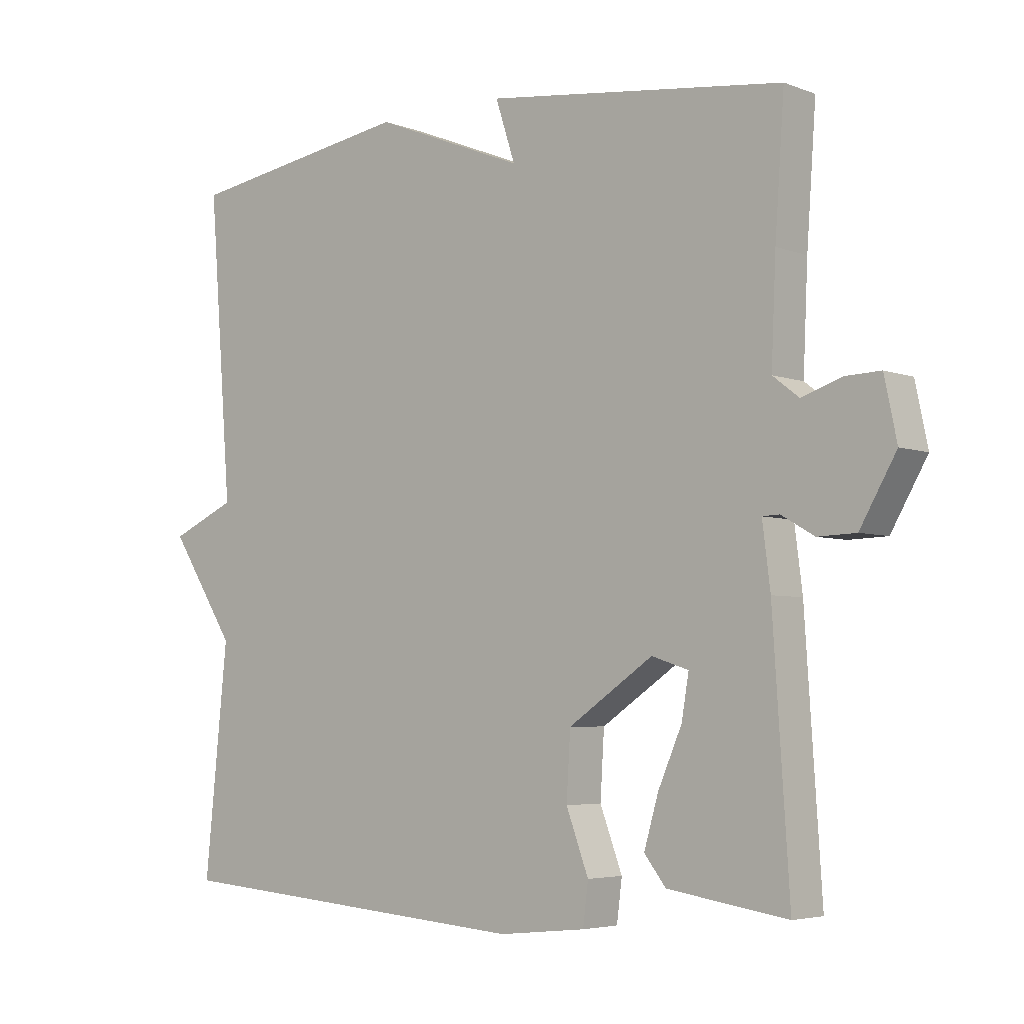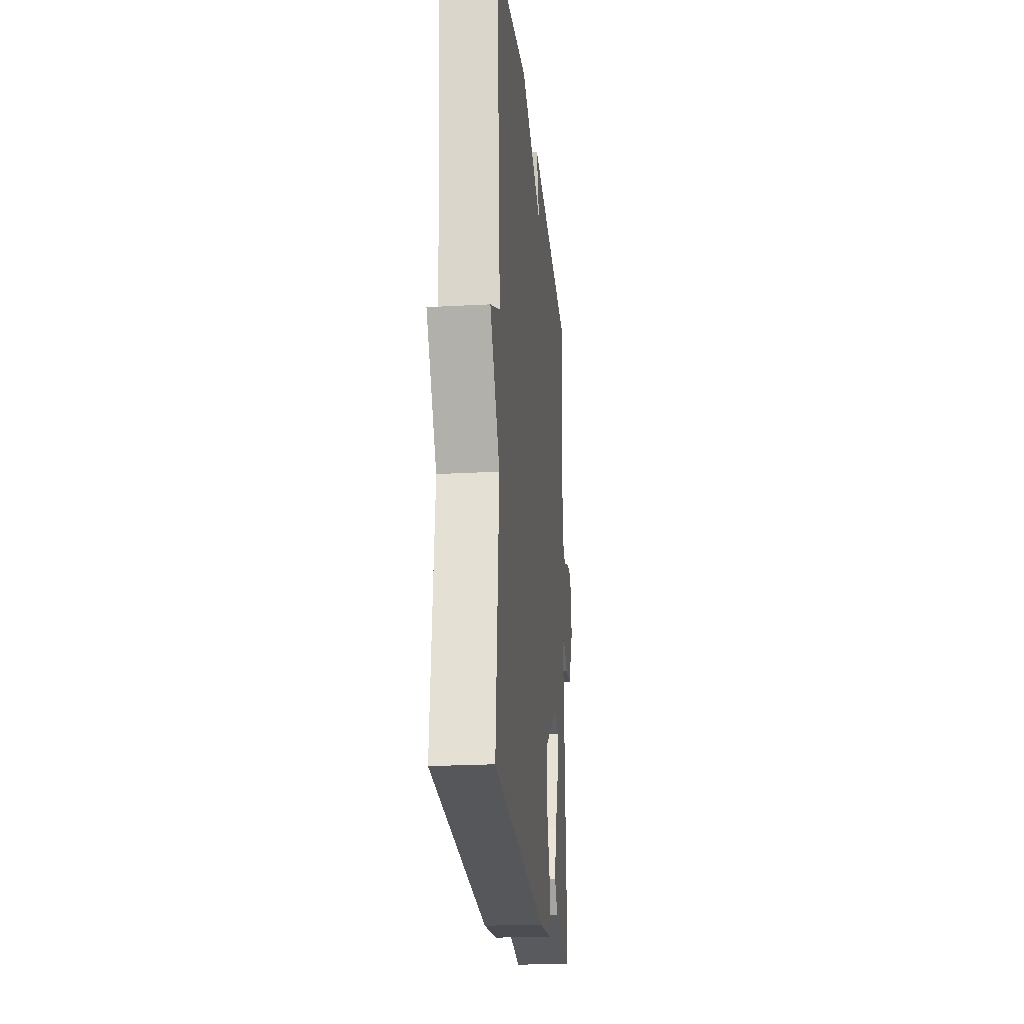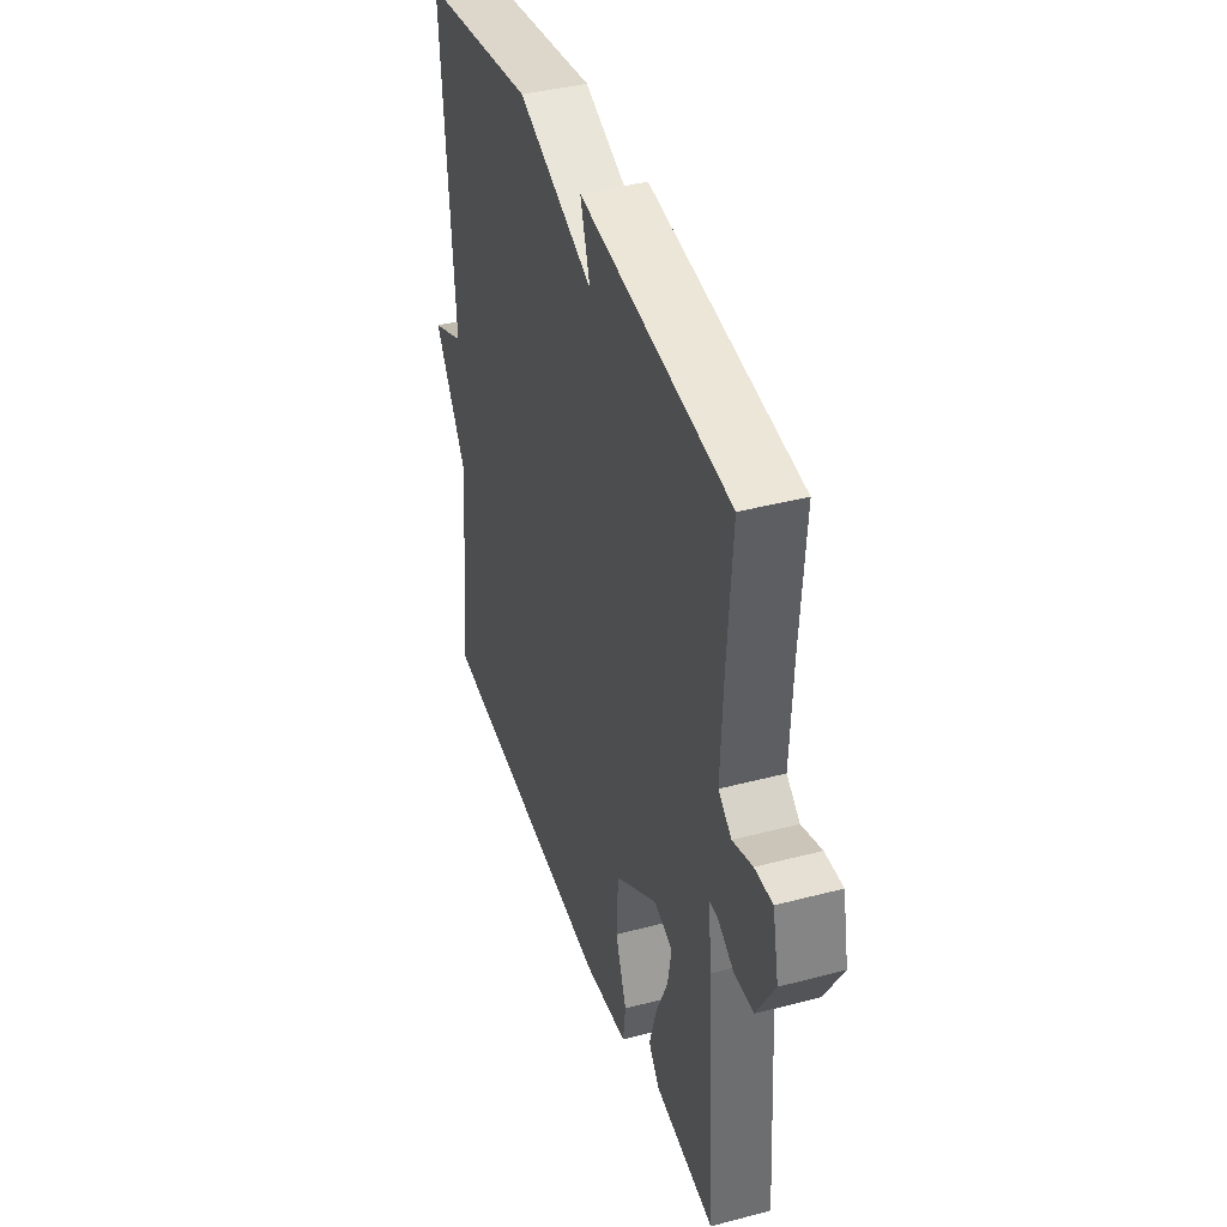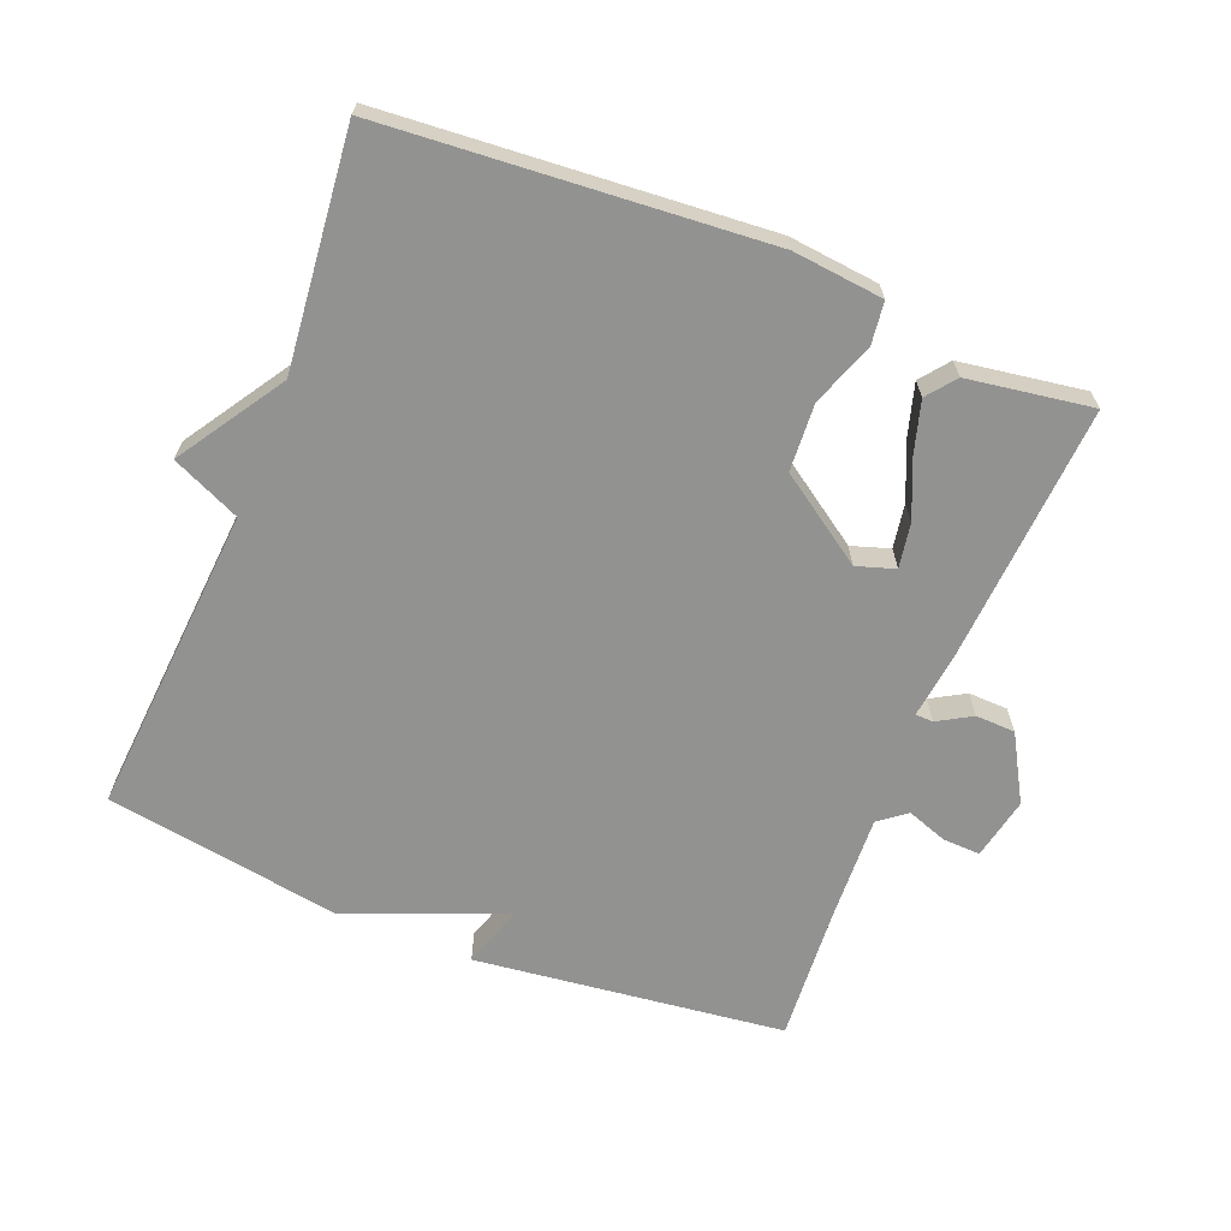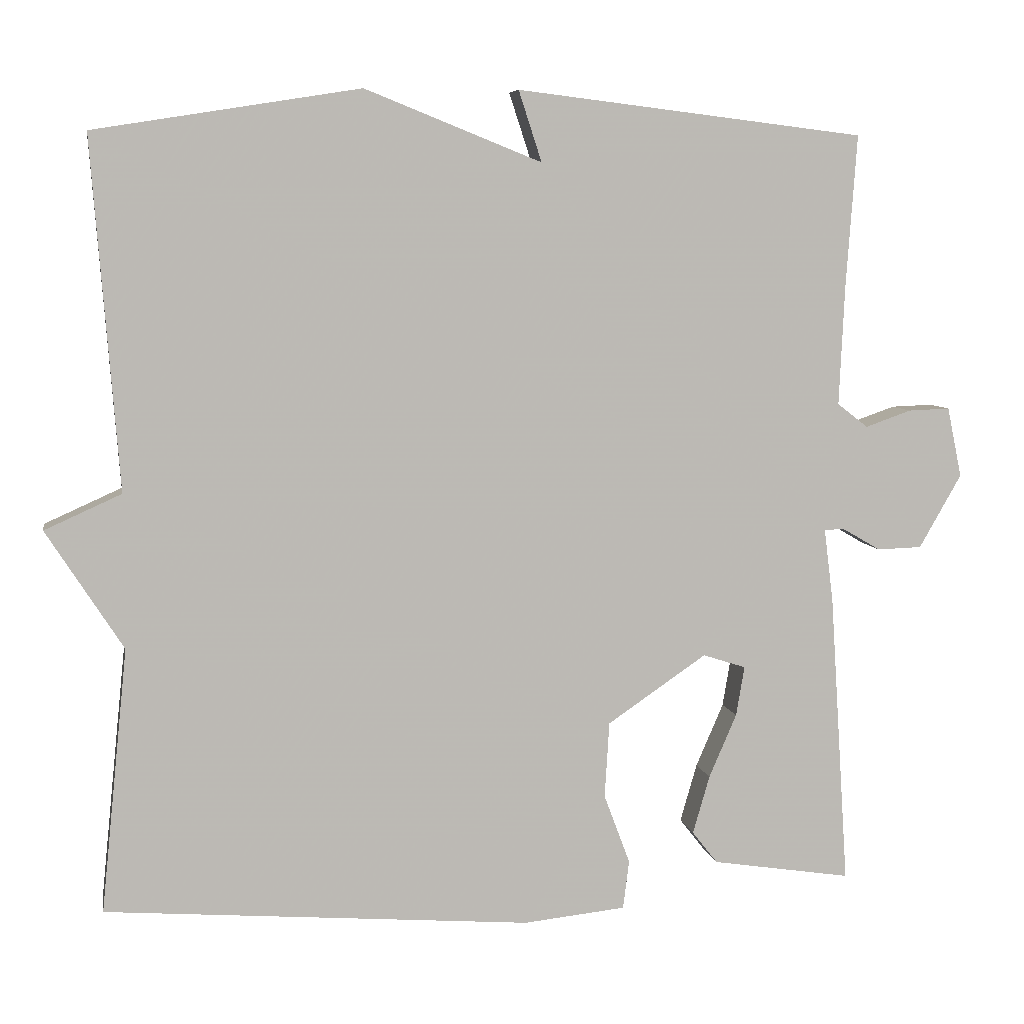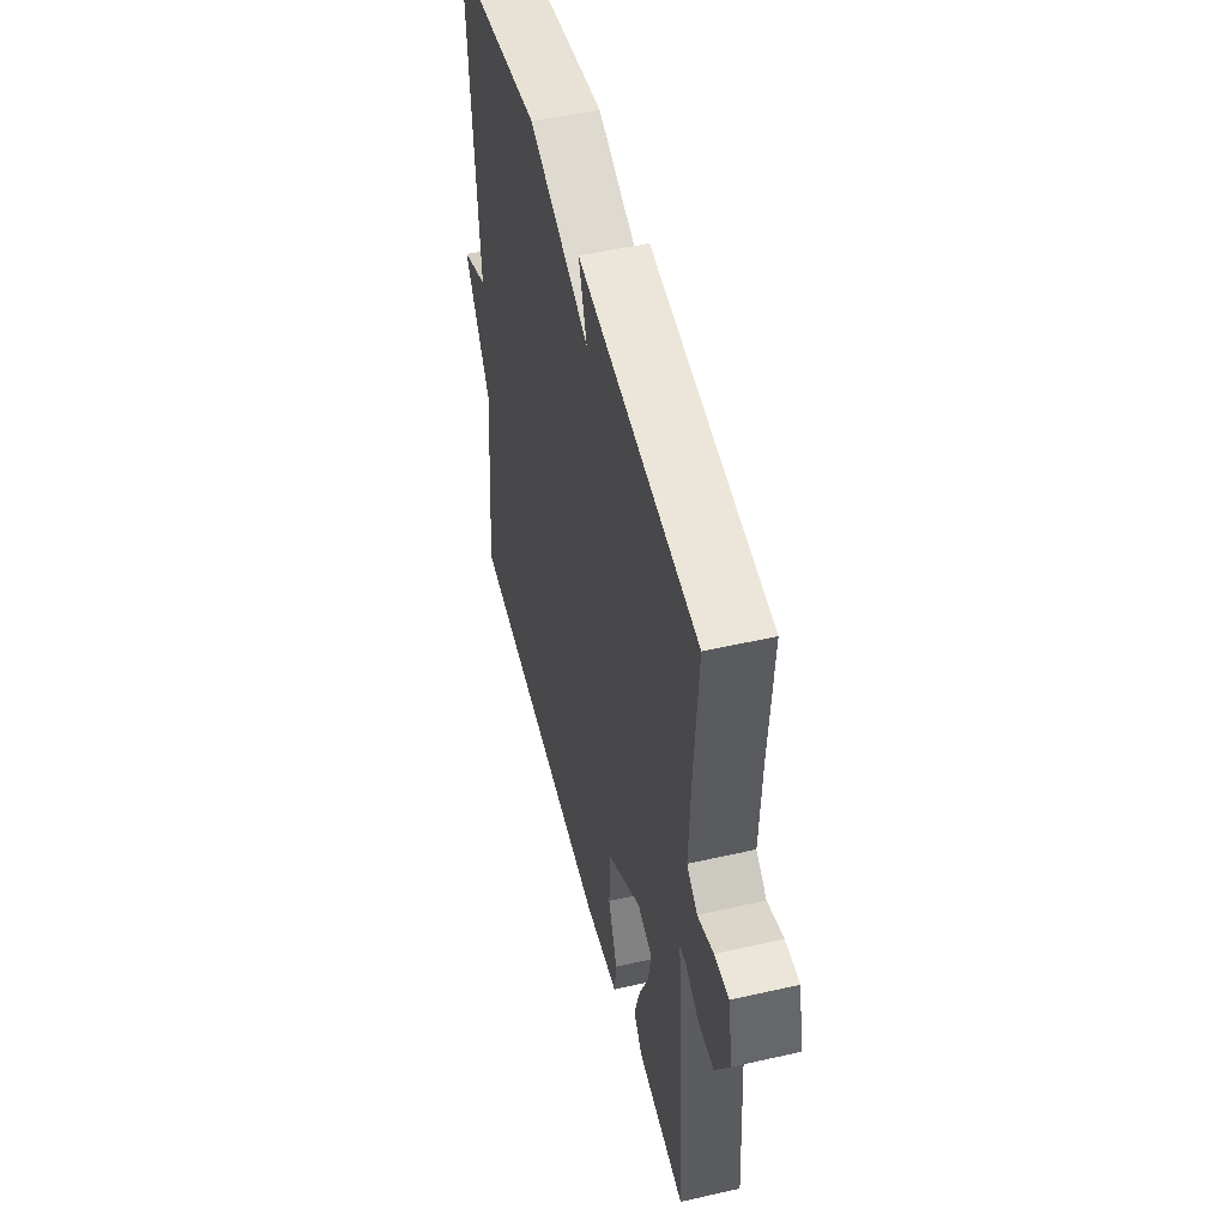
<metadata>
{"format":"obj","ext":"obj","renderer":"f3d","projection":"perspective","resolution":1024,"background":"white","views":[{"elev":-4.6,"azim":-140.1,"up":"+Z"},{"elev":-22.4,"azim":95.5,"up":"+Z"},{"elev":40.3,"azim":-107.9,"up":"+Z"},{"elev":-66.2,"azim":158.2,"up":"+Y"},{"elev":6.8,"azim":170.0,"up":"+Z"},{"elev":50.4,"azim":-104.0,"up":"+Z"}]}
</metadata>
<code>
v -0.5 0.07 -0.5
v -0.475 0.07 -0.118
v -0.463 0.07 -0.023
v -0.489 0.07 -0.022
v -0.539 0.07 -0.051
v -0.597 0.07 -0.049
v -0.652 0.07 0.047
v -0.633 0.07 0.138
v -0.579 0.07 0.136
v -0.519 0.07 0.115
v -0.479 0.07 0.146
v -0.486 0.07 0.301
v -0.5 0.07 0.5
v -0.046 0.07 0.555
v -0.076 0.07 0.463
v 0.154 0.07 0.555
v 0.5 0.07 0.5
v 0.465 0.07 0.044
v 0.565 0.07 -0.001
v 0.465 0.07 -0.156
v 0.5 0.07 -0.5
v -0.056 0.07 -0.543
v -0.189 0.07 -0.529
v -0.197 0.07 -0.466
v -0.163 0.07 -0.375
v -0.169 0.07 -0.276
v -0.298 0.07 -0.188
v -0.354 0.07 -0.206
v -0.343 0.07 -0.271
v -0.307 0.07 -0.354
v -0.285 0.07 -0.43
v -0.318 0.07 -0.472
v -0.5 0 -0.5
v -0.475 0 -0.118
v -0.463 0 -0.023
v -0.489 0 -0.022
v -0.539 0 -0.051
v -0.597 0 -0.049
v -0.652 0 0.047
v -0.633 0 0.138
v -0.579 0 0.136
v -0.519 0 0.115
v -0.479 0 0.146
v -0.486 0 0.301
v -0.5 0 0.5
v -0.046 0 0.555
v -0.076 0 0.463
v 0.154 0 0.555
v 0.5 0 0.5
v 0.465 0 0.044
v 0.565 0 -0.001
v 0.465 0 -0.156
v 0.5 0 -0.5
v -0.056 0 -0.543
v -0.189 0 -0.529
v -0.197 0 -0.466
v -0.163 0 -0.375
v -0.169 0 -0.276
v -0.298 0 -0.188
v -0.354 0 -0.206
v -0.343 0 -0.271
v -0.307 0 -0.354
v -0.285 0 -0.43
v -0.318 0 -0.472
f 1 2 3
f 32 1 3
f 31 32 3
f 30 31 3
f 29 30 3
f 28 29 3
f 27 28 3
f 26 27 3
f 23 24 25
f 22 23 25
f 21 22 25
f 20 21 25
f 20 25 26
f 19 20 26
f 18 19 26
f 18 26 3
f 17 18 3
f 16 17 3
f 15 16 3
f 14 15 3
f 13 14 3
f 12 13 3
f 8 9 10
f 7 8 10
f 6 7 10
f 5 6 10
f 4 5 10
f 4 10 11
f 3 4 11
f 3 11 12
f 35 34 33
f 35 33 64
f 35 64 63
f 35 63 62
f 35 62 61
f 35 61 60
f 35 60 59
f 35 59 58
f 57 56 55
f 57 55 54
f 57 54 53
f 57 53 52
f 58 57 52
f 58 52 51
f 58 51 50
f 35 58 50
f 35 50 49
f 35 49 48
f 35 48 47
f 35 47 46
f 35 46 45
f 35 45 44
f 42 41 40
f 42 40 39
f 42 39 38
f 42 38 37
f 42 37 36
f 43 42 36
f 43 36 35
f 44 43 35
f 1 33 34 2
f 2 34 35 3
f 3 35 36 4
f 4 36 37 5
f 5 37 38 6
f 6 38 39 7
f 7 39 40 8
f 8 40 41 9
f 9 41 42 10
f 10 42 43 11
f 11 43 44 12
f 12 44 45 13
f 13 45 46 14
f 14 46 47 15
f 15 47 48 16
f 16 48 49 17
f 17 49 50 18
f 18 50 51 19
f 19 51 52 20
f 20 52 53 21
f 21 53 54 22
f 22 54 55 23
f 23 55 56 24
f 24 56 57 25
f 25 57 58 26
f 26 58 59 27
f 27 59 60 28
f 28 60 61 29
f 29 61 62 30
f 30 62 63 31
f 31 63 64 32
f 32 64 33 1

</code>
